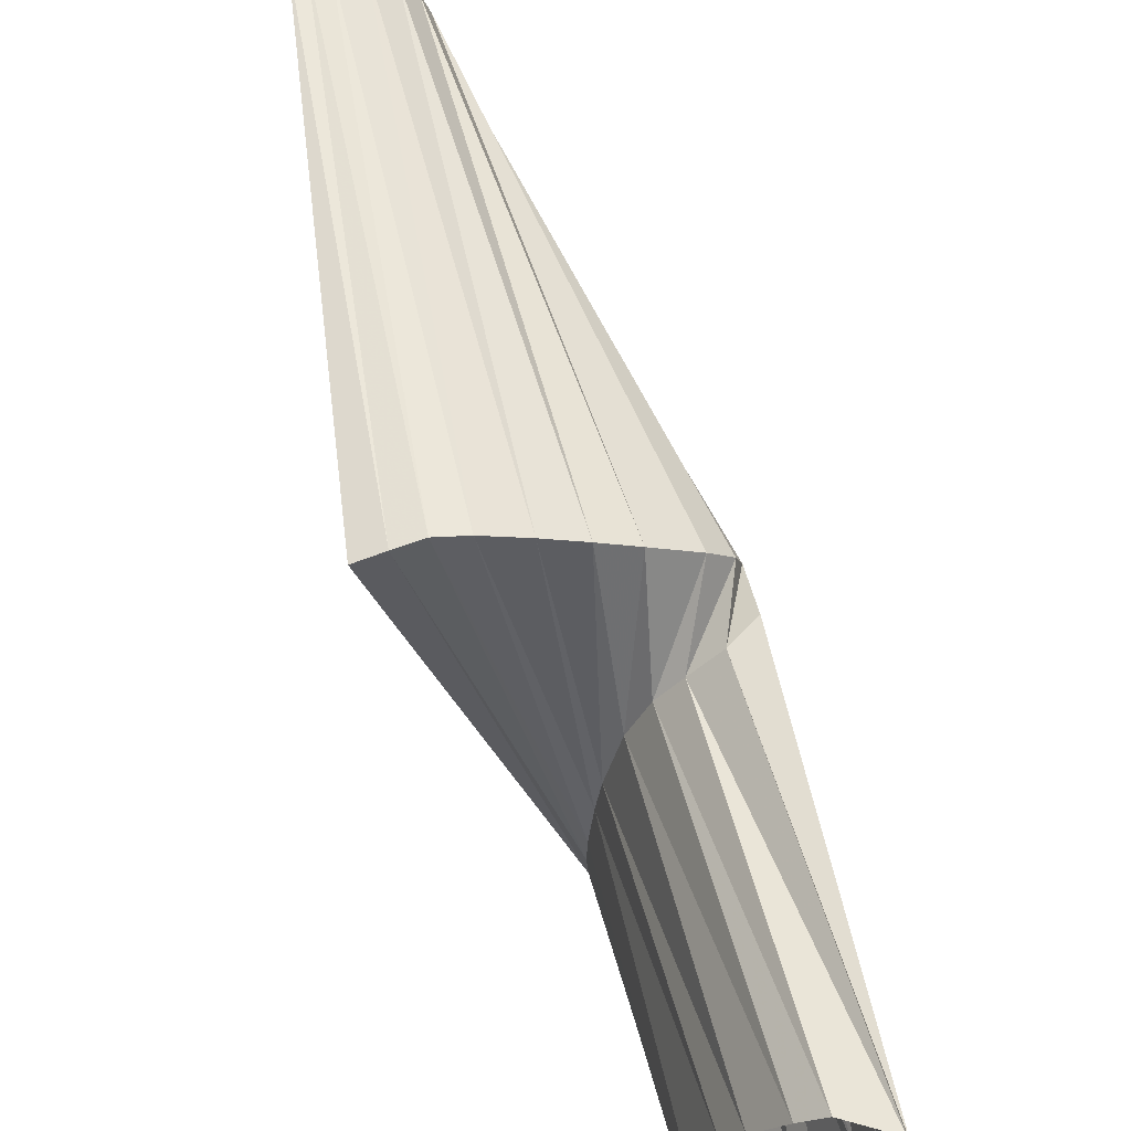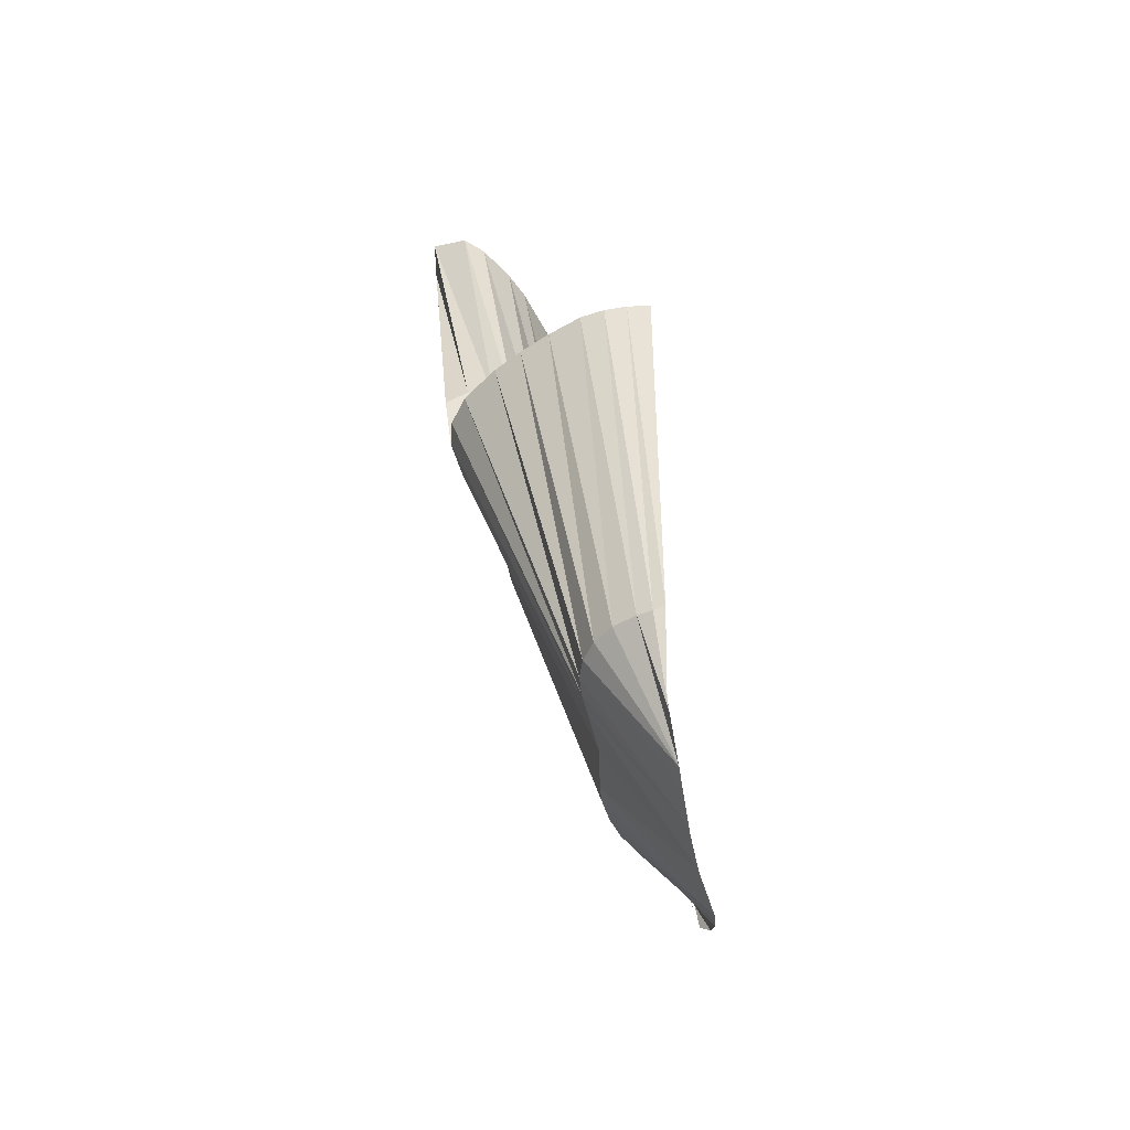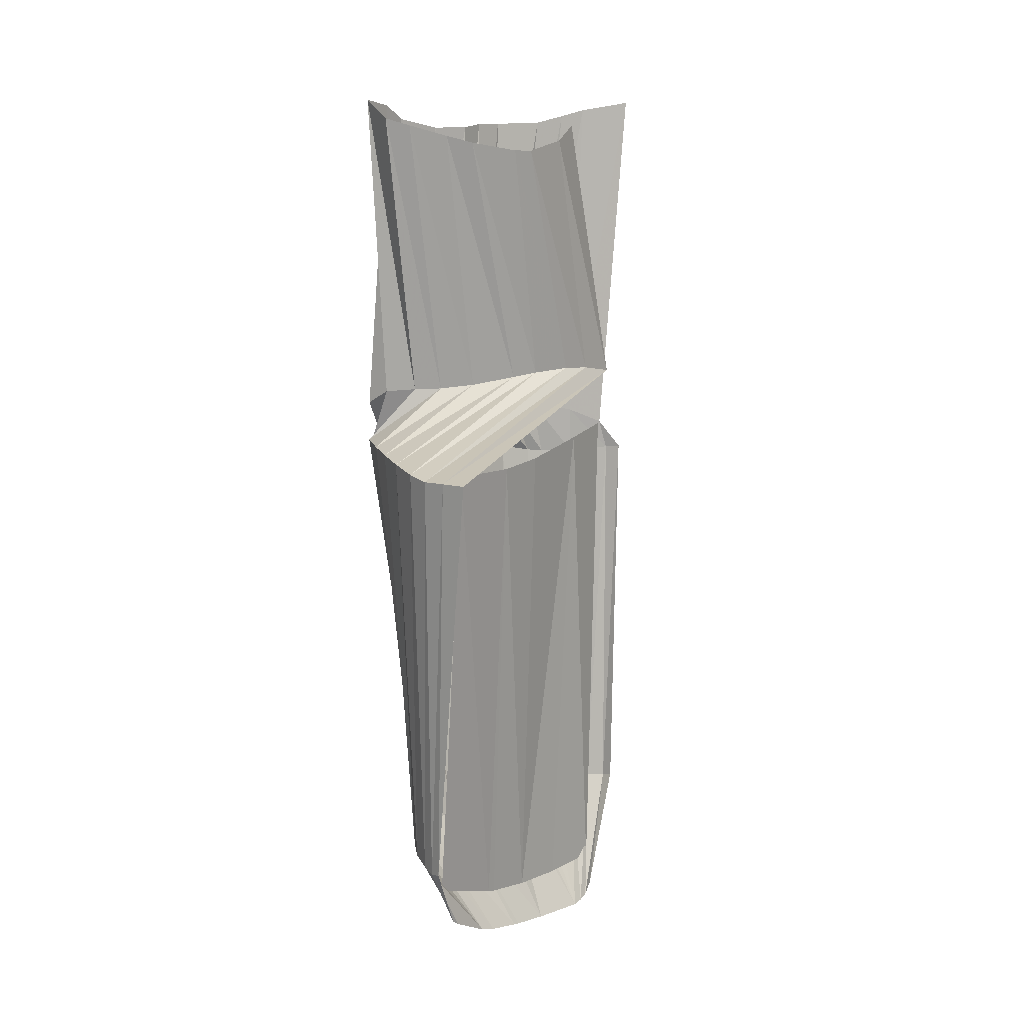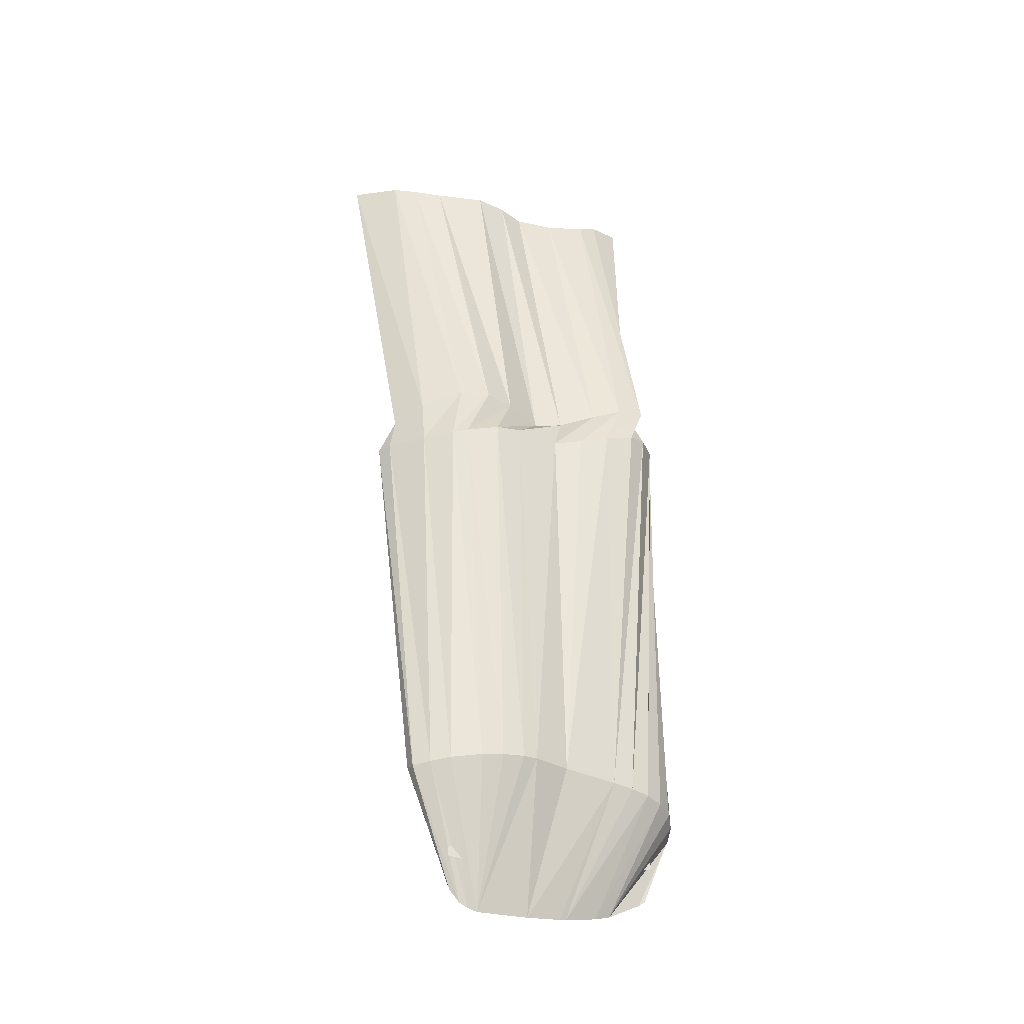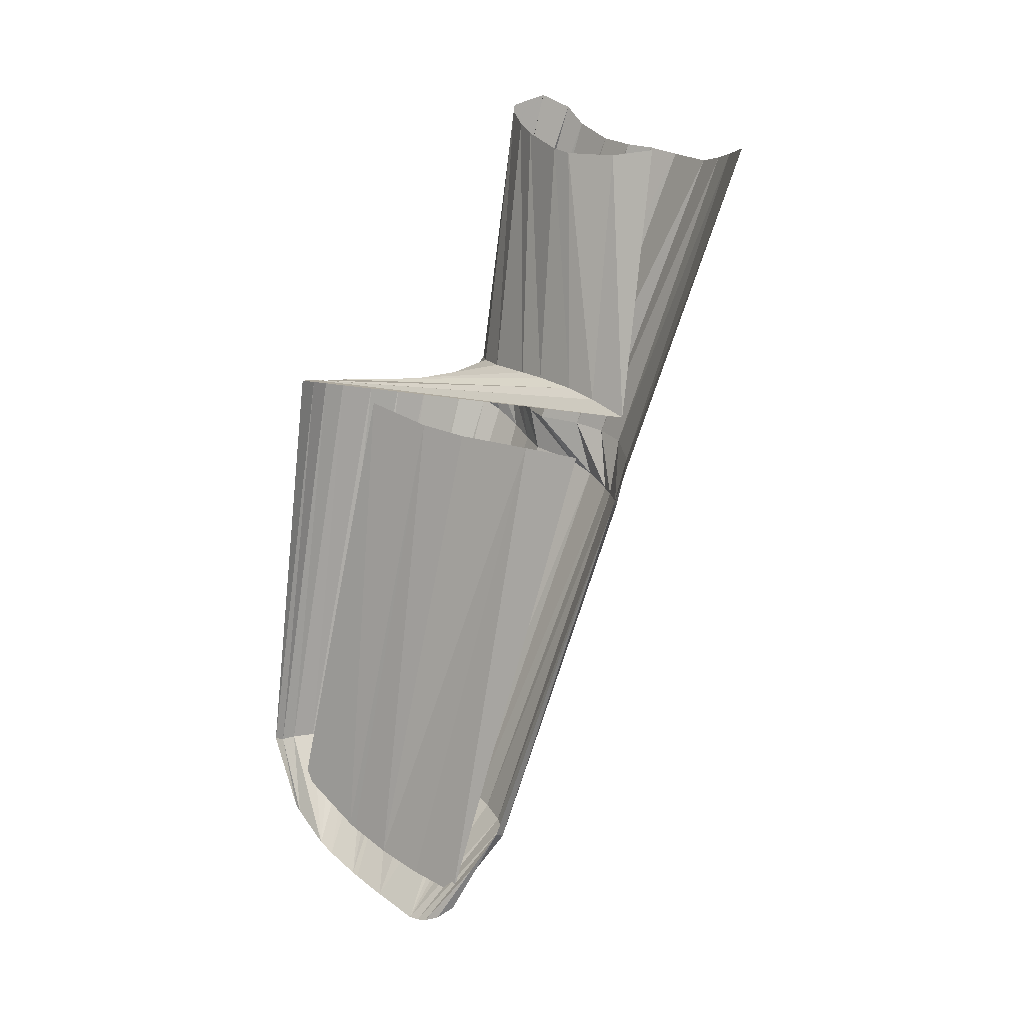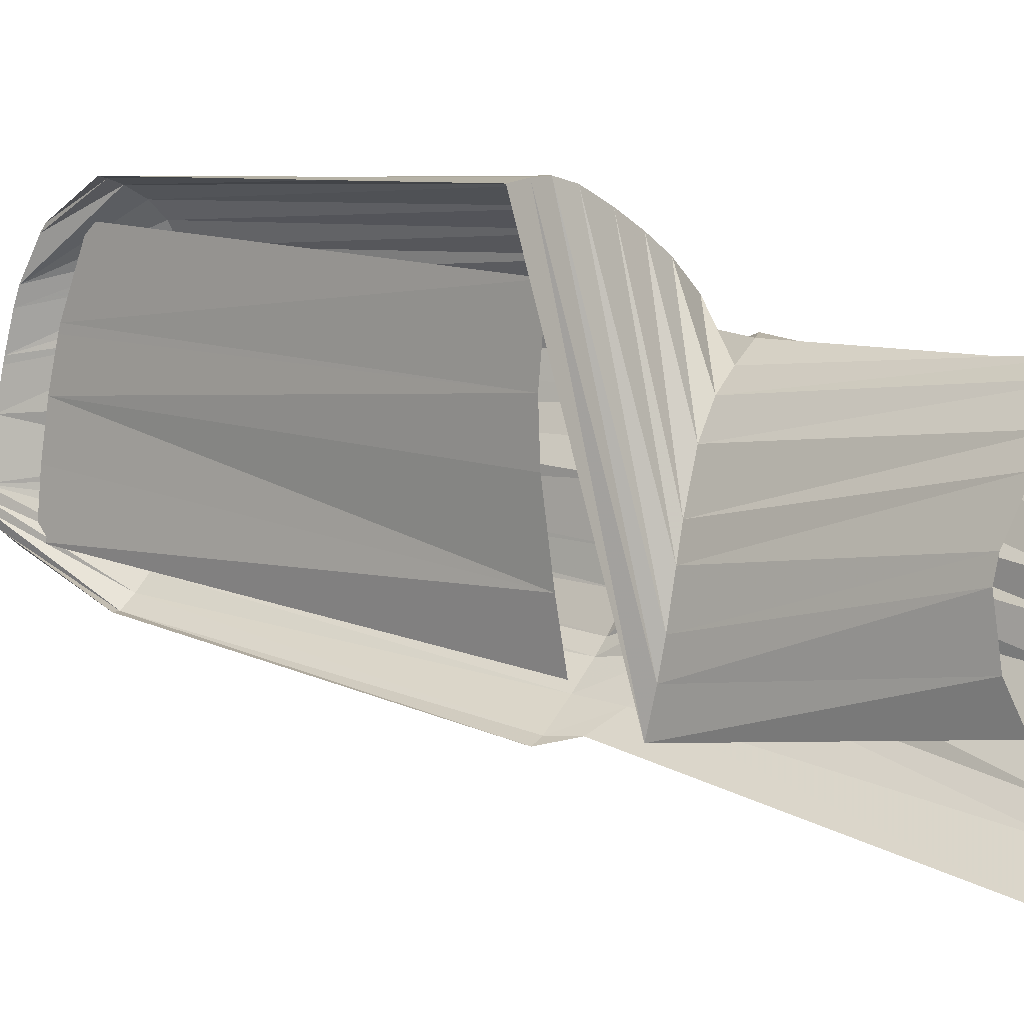
<metadata>
{"format":"obj","ext":"obj","renderer":"f3d","projection":"perspective","resolution":1024,"background":"white","views":[{"elev":51.7,"azim":-5.4,"up":"+Y"},{"elev":-42.0,"azim":-166.8,"up":"+Z"},{"elev":26.5,"azim":-134.5,"up":"+Z"},{"elev":-51.3,"azim":63.1,"up":"+Z"},{"elev":13.5,"azim":-47.6,"up":"+Z"},{"elev":-2.3,"azim":-41.7,"up":"+Y"}]}
</metadata>
<code>
v 0.1544 0.05282 -0.2066
v 0.1576 0.04783 -0.1763
v 0.1571 0.05239 -0.1752
v 0.1544 0.0523 -0.2068
v 0.1545 0.0494 -0.2078
v 0.1581 0.04462 -0.1767
v 0.1592 0.0397 -0.1771
v 0.1545 0.04616 -0.2085
v 0.1546 0.04245 -0.209
v 0.1603 0.03611 -0.1774
v 0.1542 0.05741 -0.204
v 0.1619 0.03352 -0.1745
v 0.1641 0.03643 -0.1576
v 0.1652 0.03404 -0.1572
v 0.1617 0.03596 -0.1736
v 0.1635 0.03976 -0.1575
v 0.1617 0.03799 -0.1731
v 0.1636 0.04111 -0.1573
v 0.1619 0.0408 -0.1727
v 0.1645 0.04413 -0.1564
v 0.1622 0.04269 -0.1725
v 0.1653 0.04568 -0.1558
v 0.1629 0.0458 -0.1724
v 0.1667 0.04765 -0.155
v 0.1639 0.04784 -0.1724
v 0.1679 0.04863 -0.1546
v 0.1651 0.04915 -0.1724
v 0.1703 0.04805 -0.1539
v 0.1665 0.05041 -0.1726
v 0.1707 0.04602 -0.1547
v 0.1679 0.05082 -0.1737
v 0.1708 0.04476 -0.1558
v 0.1678 0.04899 -0.1744
v 0.1703 0.04214 -0.1568
v 0.167 0.04726 -0.1751
v 0.1699 0.03975 -0.1571
v 0.1658 0.04515 -0.176
v 0.1703 0.03806 -0.1573
v 0.1651 0.04349 -0.1762
v 0.1704 0.03609 -0.1577
v 0.166 0.04097 -0.1764
v 0.1696 0.03302 -0.158
v 0.1664 0.03904 -0.1768
v 0.1689 0.03128 -0.1577
v 0.1659 0.0371 -0.1772
v 0.1681 0.02988 -0.1574
v 0.1642 0.03494 -0.1779
v 0.1662 0.0275 -0.157
v 0.1623 0.03369 -0.1787
v 0.1616 0.0337 -0.1805
v 0.1608 0.03325 -0.1803
v 0.1562 0.0391 -0.2042
v 0.1555 0.03903 -0.2038
v 0.1537 0.04305 -0.2107
v 0.1544 0.04224 -0.21
v 0.1533 0.04393 -0.2111
v 0.157 0.03996 -0.2041
v 0.1636 0.03544 -0.1808
v 0.165 0.03703 -0.1808
v 0.1655 0.0379 -0.1806
v 0.1662 0.03986 -0.1799
v 0.1662 0.04159 -0.1792
v 0.1659 0.04458 -0.1787
v 0.1667 0.04627 -0.1783
v 0.1674 0.04806 -0.1776
v 0.1677 0.04996 -0.1768
v 0.1673 0.05116 -0.1761
v 0.1661 0.05244 -0.1754
v 0.1638 0.05382 -0.1748
v 0.1619 0.05468 -0.1745
v 0.1599 0.05547 -0.1742
v 0.1577 0.05617 -0.174
v 0.1562 0.05635 -0.1739
v 0.1548 0.0561 -0.1737
v 0.1533 0.05569 -0.1735
v 0.1527 0.05904 -0.201
v 0.1533 0.05901 -0.2012
v 0.1543 0.05881 -0.2012
v 0.1557 0.05826 -0.2013
v 0.1569 0.05742 -0.2014
v 0.1577 0.05628 -0.2016
v 0.1582 0.05507 -0.2017
v 0.1583 0.0538 -0.2018
v 0.1584 0.05242 -0.2018
v 0.1584 0.04889 -0.2021
v 0.159 0.04645 -0.2027
v 0.1591 0.04548 -0.203
v 0.1589 0.04409 -0.2033
v 0.1586 0.0428 -0.2036
v 0.1577 0.04098 -0.2039
v 0.1531 0.04456 -0.2112
v 0.1531 0.04526 -0.2112
v 0.1533 0.04862 -0.2106
v 0.1532 0.05095 -0.2099
v 0.1532 0.0514 -0.2097
v 0.1531 0.05359 -0.2088
v 0.1531 0.05467 -0.2082
v 0.1531 0.05697 -0.2064
v 0.1531 0.05741 -0.206
f 1 2 3
f 4 2 1
f 5 2 4
f 5 6 2
f 5 7 6
f 8 7 5
f 9 7 8
f 9 10 7
f 1 3 11
f 12 13 14
f 15 13 12
f 15 16 13
f 17 16 15
f 17 18 16
f 19 18 17
f 19 20 18
f 21 20 19
f 21 22 20
f 23 22 21
f 23 24 22
f 25 24 23
f 25 26 24
f 27 26 25
f 27 28 26
f 29 28 27
f 29 30 28
f 31 30 29
f 31 32 30
f 33 32 31
f 33 34 32
f 35 34 33
f 35 36 34
f 37 36 35
f 37 38 36
f 39 38 37
f 39 40 38
f 41 40 39
f 41 42 40
f 43 42 41
f 43 44 42
f 45 44 43
f 45 46 44
f 47 46 45
f 47 48 46
f 49 48 47
f 50 49 47
f 51 49 50
f 52 51 50
f 53 51 52
f 54 53 52
f 55 53 54
f 54 52 56
f 56 52 57
f 52 50 57
f 57 50 58
f 50 47 58
f 58 47 45
f 58 45 59
f 59 45 43
f 59 43 60
f 60 43 41
f 60 41 61
f 61 41 39
f 61 39 62
f 62 39 37
f 62 37 63
f 63 37 35
f 63 35 64
f 64 35 33
f 64 33 65
f 65 33 31
f 65 31 66
f 66 31 29
f 66 29 67
f 67 29 27
f 67 27 68
f 68 27 25
f 68 25 69
f 69 25 23
f 69 23 70
f 70 23 21
f 70 21 71
f 71 21 19
f 71 19 72
f 72 19 17
f 72 17 73
f 73 17 15
f 73 15 74
f 74 15 12
f 74 12 75
f 76 74 75
f 77 74 76
f 77 73 74
f 78 73 77
f 78 72 73
f 79 72 78
f 79 71 72
f 80 71 79
f 80 70 71
f 81 70 80
f 81 69 70
f 82 69 81
f 82 68 69
f 83 68 82
f 83 67 68
f 84 67 83
f 84 66 67
f 84 65 66
f 85 65 84
f 85 64 65
f 85 63 64
f 86 63 85
f 86 62 63
f 87 62 86
f 87 61 62
f 88 61 87
f 88 60 61
f 89 60 88
f 89 59 60
f 90 59 89
f 90 58 59
f 57 58 90
f 91 57 90
f 56 57 91
f 91 90 92
f 92 90 89
f 92 89 88
f 92 88 87
f 92 87 86
f 92 86 93
f 93 86 85
f 93 85 84
f 93 84 94
f 94 84 95
f 95 84 83
f 95 83 82
f 95 82 96
f 96 82 81
f 96 81 97
f 97 81 80
f 97 80 79
f 97 79 78
f 97 78 98
f 98 78 77
f 98 77 99
f 99 77 76

</code>
